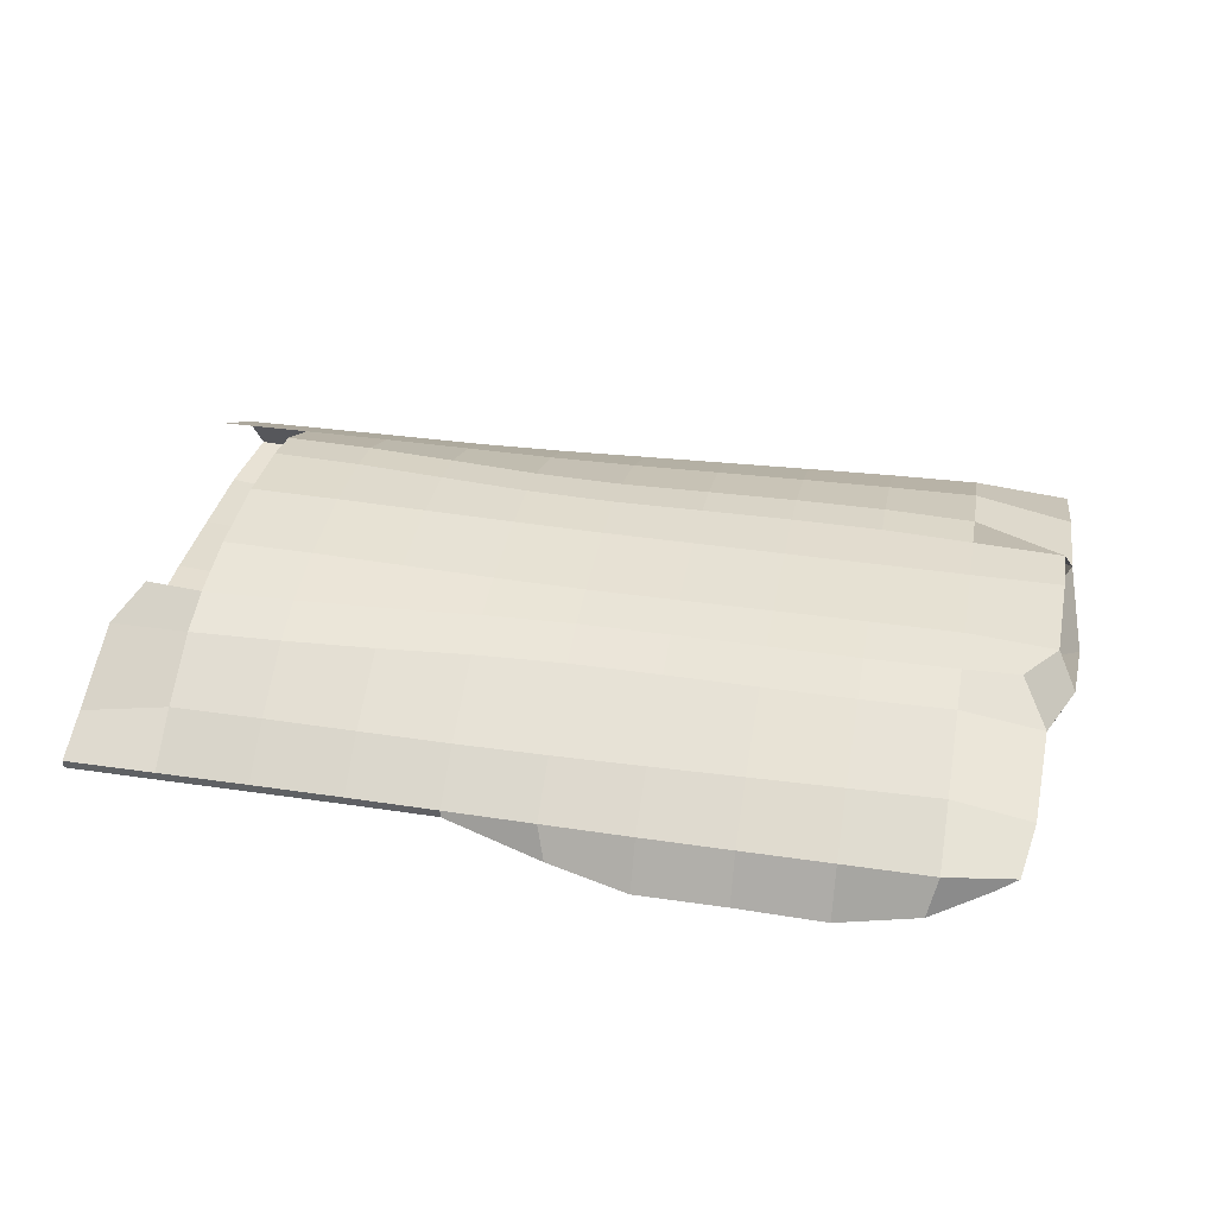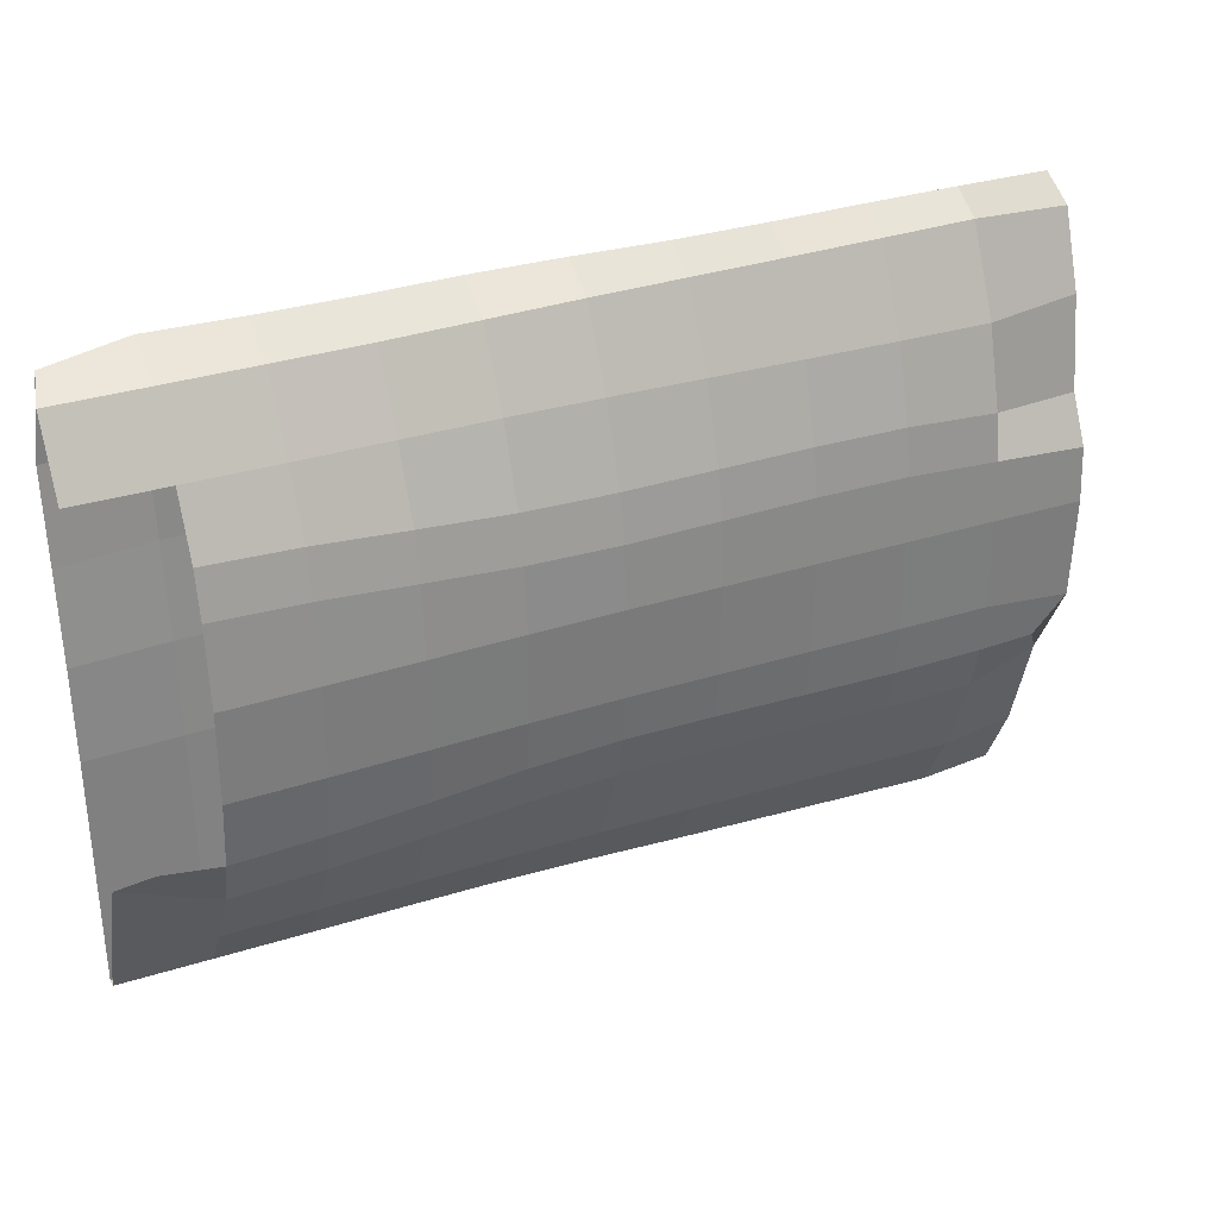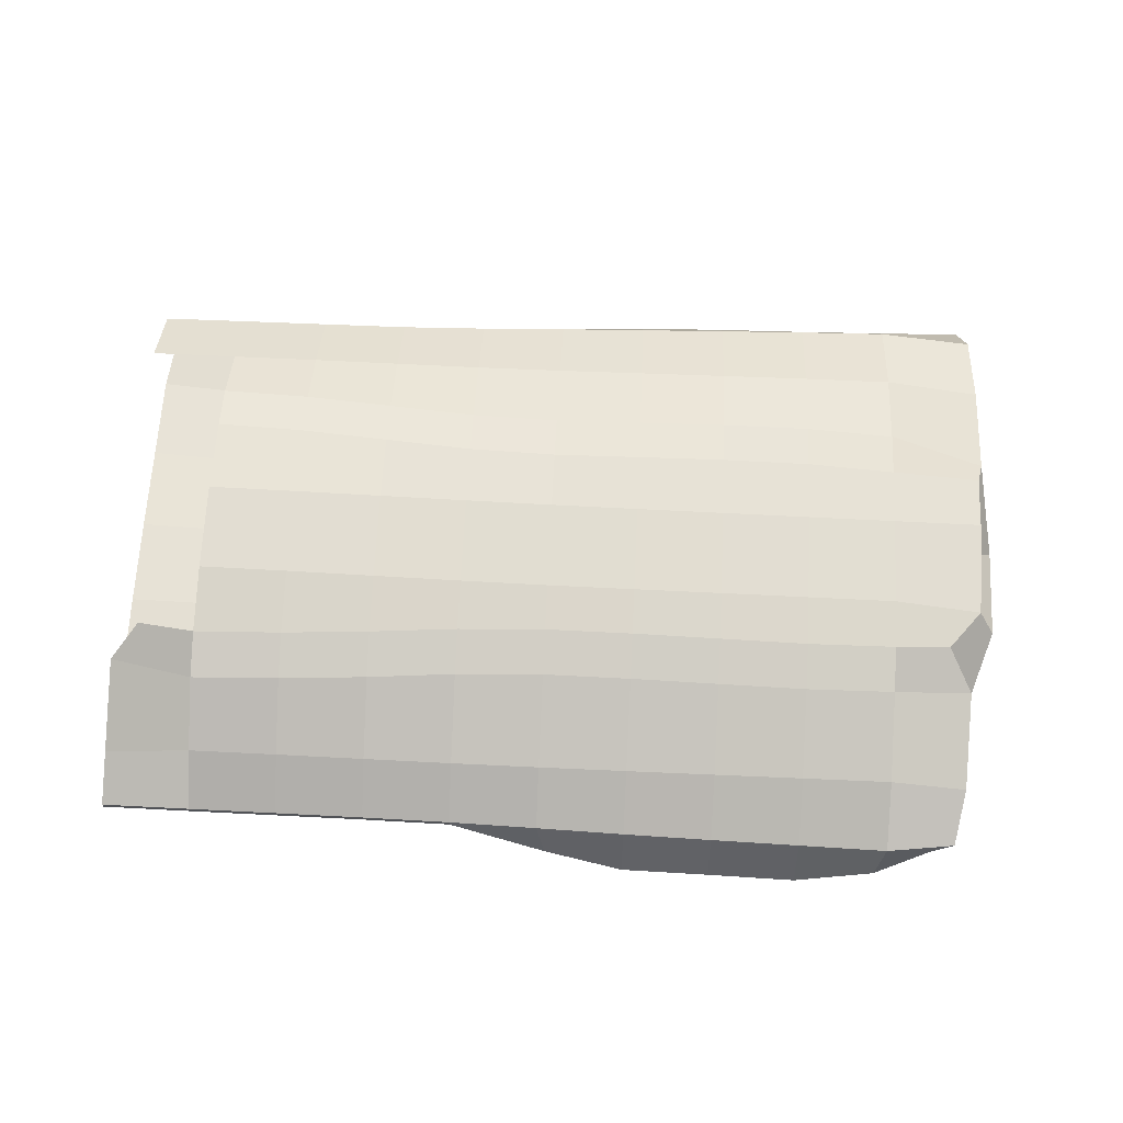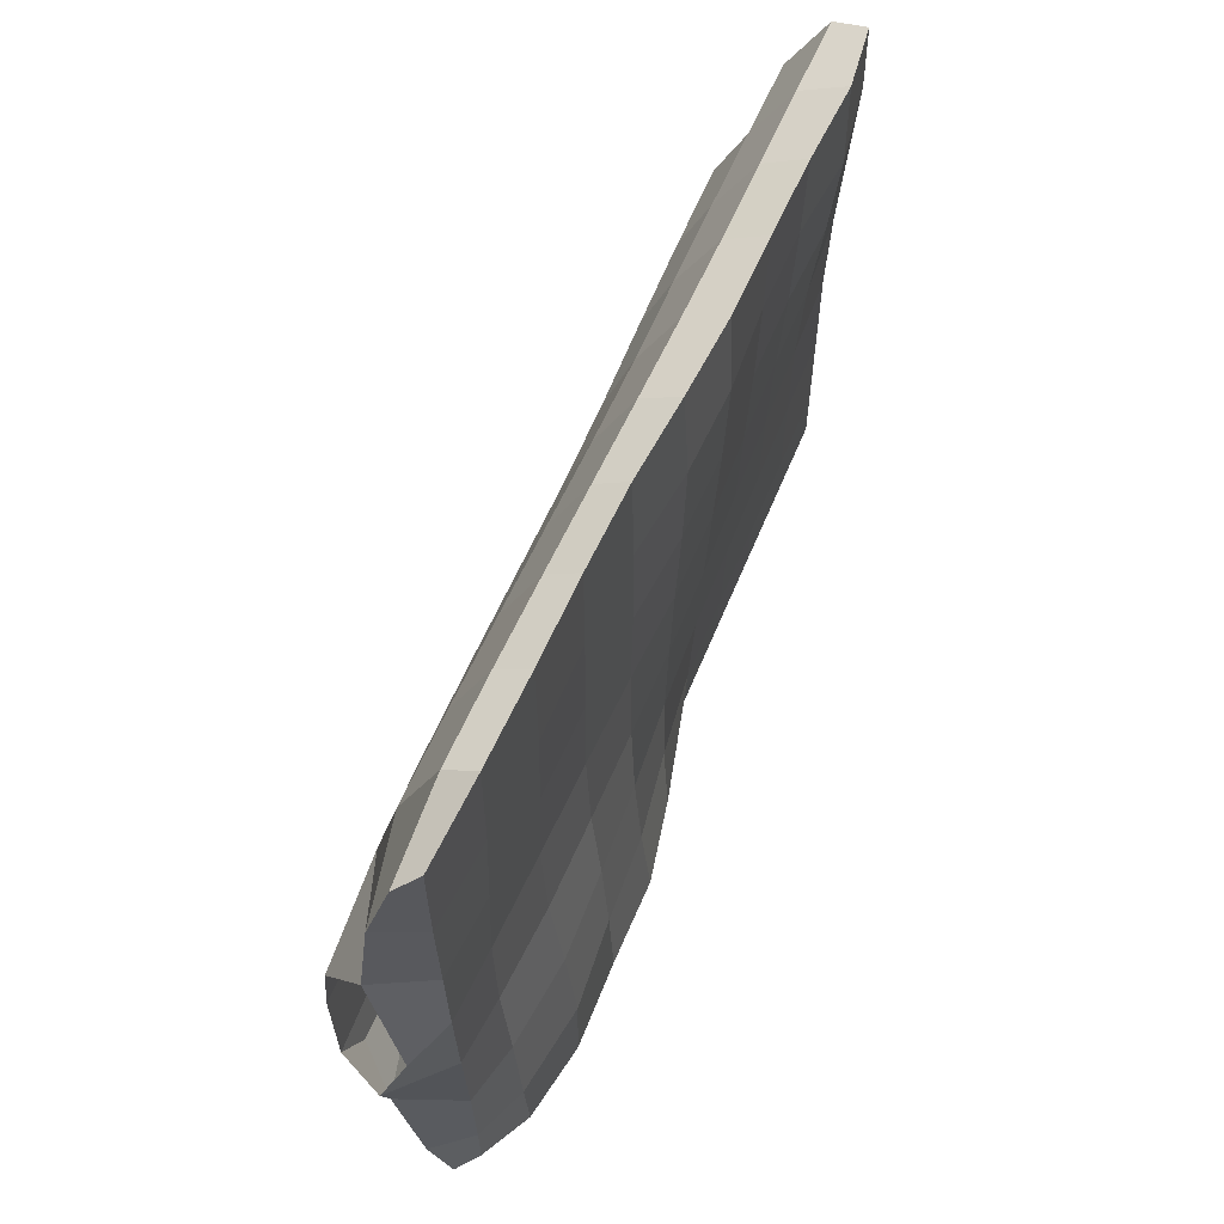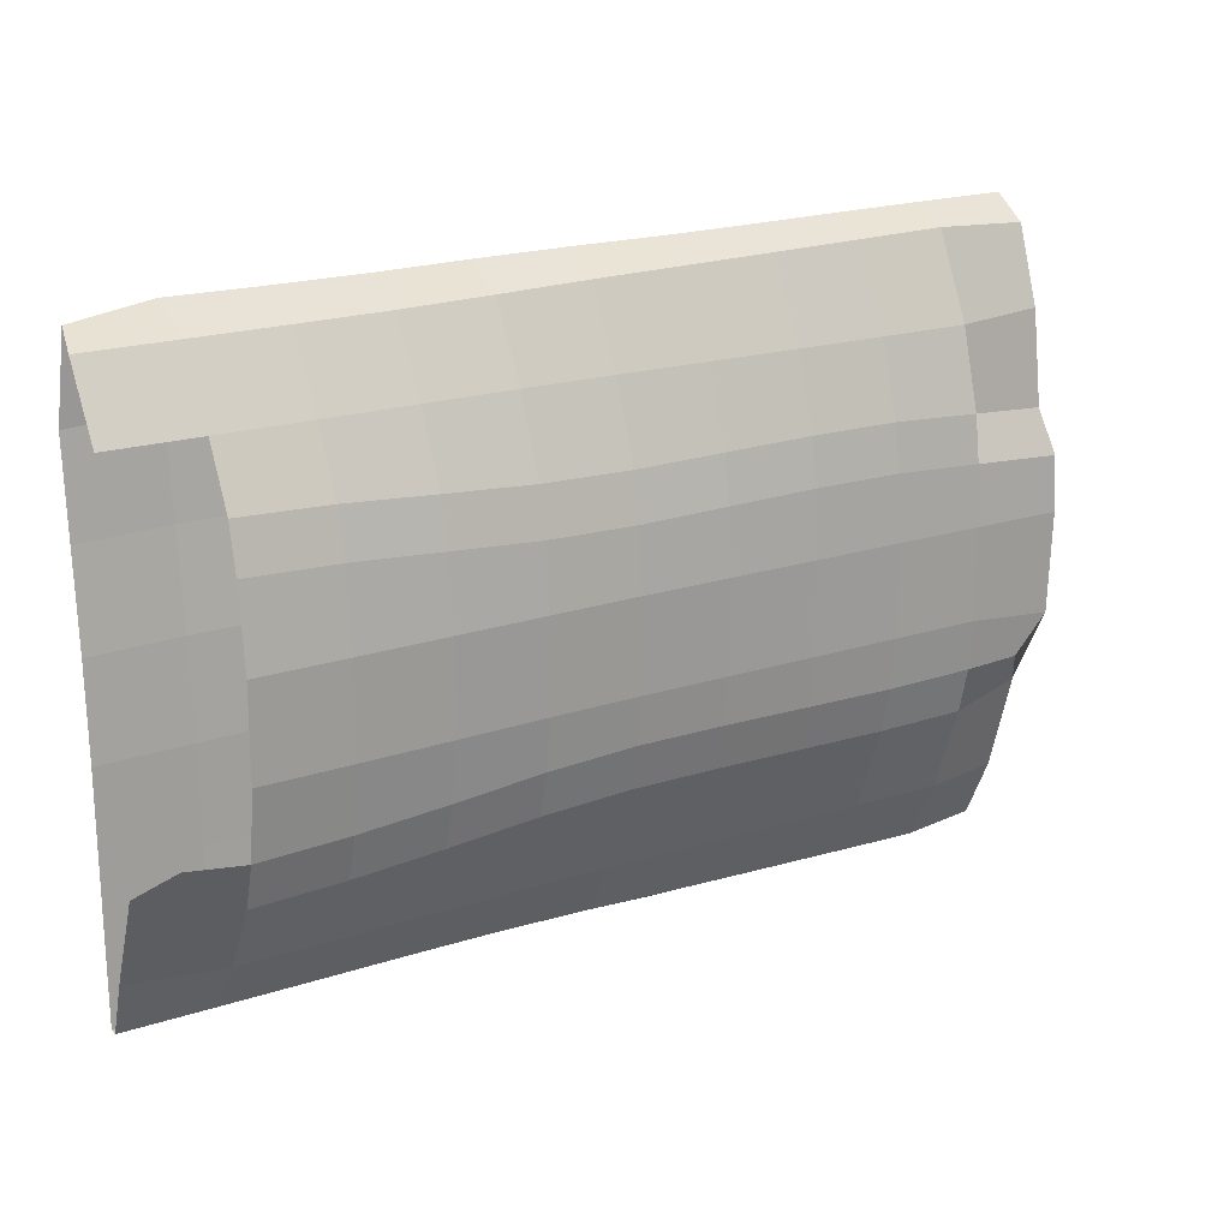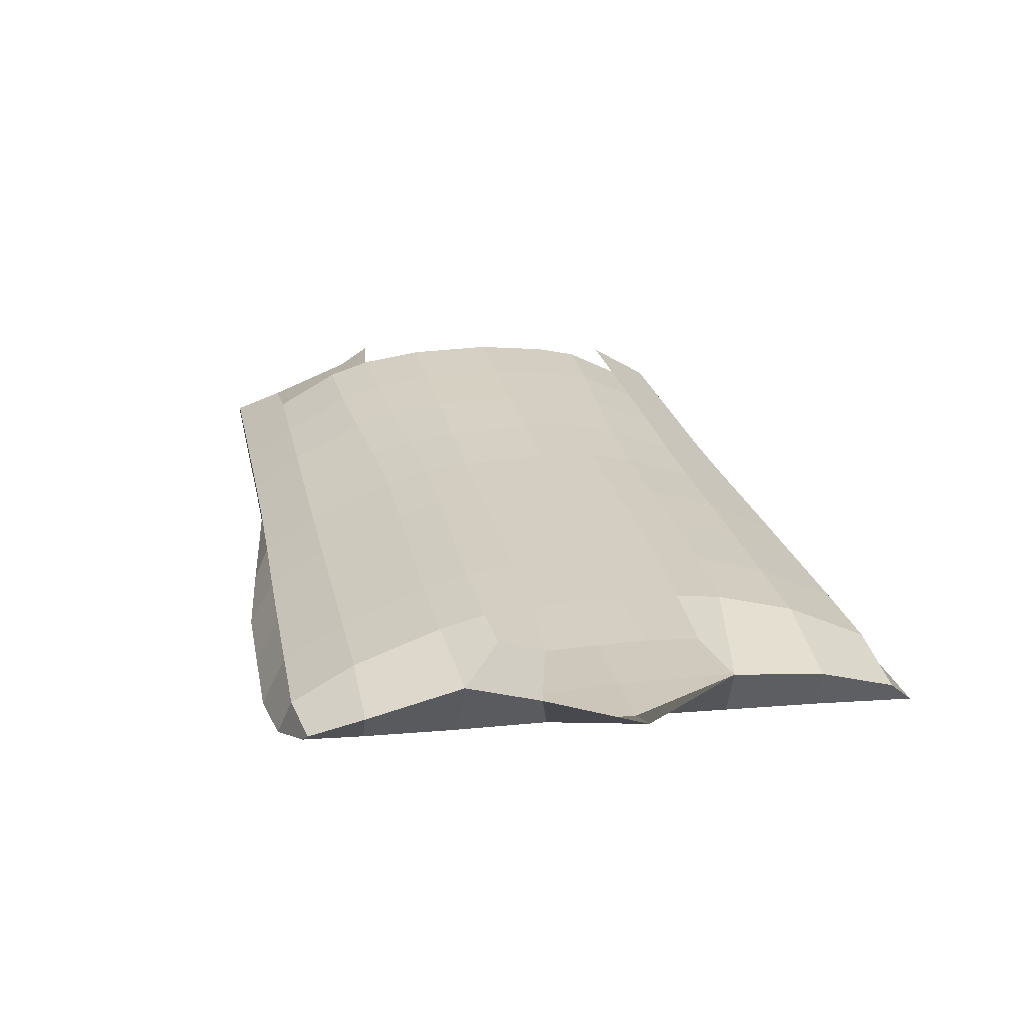
<metadata>
{"format":"obj","ext":"obj","renderer":"f3d","projection":"perspective","resolution":1024,"background":"white","views":[{"elev":38.3,"azim":-169.6,"up":"+Y"},{"elev":31.9,"azim":155.9,"up":"+Z"},{"elev":67.8,"azim":-177.2,"up":"+Y"},{"elev":56.7,"azim":-68.2,"up":"+Z"},{"elev":19.4,"azim":148.3,"up":"+Z"},{"elev":25.0,"azim":-101.9,"up":"+Y"}]}
</metadata>
<code>
o index_L1_visuals_index_mesh_1
v -0.02816 0.008548 -0.004587
v -0.02822 0.008528 -0.003697
v -0.02729 0.008201 -0.004894
v -0.02743 0.008204 -0.003697
v -0.02831 0.008521 -0.002308
v -0.02841 0.008537 -0.000918
v -0.02743 0.008311 -0.002308
v -0.02743 0.008441 -0.000918
v -0.02604 0.008002 -0.005024
v -0.02604 0.00799 -0.003697
v -0.02465 0.008018 -0.005006
v -0.02465 0.008089 -0.003697
v -0.02604 0.008157 -0.002308
v -0.02604 0.008355 -0.000918
v -0.02465 0.008195 -0.002308
v -0.02465 0.008334 -0.000918
v -0.02327 0.007997 -0.004985
v -0.02327 0.00815 -0.003697
v -0.02201 0.008212 -0.004795
v -0.02188 0.008344 -0.003697
v -0.02327 0.008263 -0.002308
v -0.02327 0.008322 -0.000918
v -0.02188 0.008358 -0.002308
v -0.02188 0.008319 -0.000918
v -0.0285 0.008539 0.000471
v -0.0286 0.008527 0.001861
v -0.02743 0.008489 0.000471
v -0.02743 0.008455 0.001861
v -0.02869 0.008516 0.003251
v -0.0288 0.008479 0.004797
v -0.02743 0.008422 0.003251
v -0.02743 0.008428 0.004778
v -0.02604 0.008438 0.000471
v -0.02604 0.008404 0.001861
v -0.02465 0.008397 0.000471
v -0.02465 0.008386 0.001861
v -0.02604 0.008378 0.003251
v -0.02604 0.0084 0.004758
v -0.02465 0.008383 0.003251
v -0.02465 0.008389 0.004736
v -0.02327 0.00834 0.000471
v -0.02327 0.008318 0.001861
v -0.02188 0.008266 0.000471
v -0.02188 0.0082 0.001861
v -0.02327 0.008321 0.003251
v -0.02327 0.008351 0.004715
v -0.02188 0.008159 0.003251
v -0.02188 0.008243 0.004693
v -0.0285 0.008801 -0.004538
v -0.02865 0.009077 -0.003697
v -0.02743 0.008779 -0.004672
v -0.02743 0.009312 -0.003697
v -0.0287 0.009457 -0.002216
v -0.02909 0.009337 -0.001134
v -0.0283 0.009948 -0.00163
v -0.02878 0.009996 -0.001039
v -0.02743 0.009784 -0.002362
v -0.02743 0.009953 -0.001667
v -0.02743 0.01002 -0.000918
v -0.02604 0.008757 -0.004645
v -0.02604 0.009285 -0.003697
v -0.02465 0.008734 -0.004618
v -0.02465 0.009257 -0.003697
v -0.02604 0.009779 -0.002381
v -0.02604 0.009958 -0.001686
v -0.02604 0.01002 -0.000918
v -0.02465 0.009775 -0.002361
v -0.02465 0.009957 -0.001666
v -0.02465 0.01003 -0.000918
v -0.02327 0.008711 -0.004587
v -0.02327 0.00923 -0.003697
v -0.02188 0.008687 -0.004548
v -0.02188 0.009209 -0.003697
v -0.02327 0.009771 -0.002341
v -0.02327 0.009953 -0.001646
v -0.02327 0.01002 -0.000918
v -0.02188 0.009773 -0.002337
v -0.02188 0.009952 -0.001643
v -0.02188 0.01003 -0.000918
v -0.0292 0.008805 0.000471
v -0.02899 0.009369 0.001833
v -0.02882 0.01002 0.000471
v -0.02882 0.009955 0.001291
v -0.02743 0.009859 0.002065
v -0.02743 0.01002 0.000471
v -0.02743 0.009959 0.00137
v -0.02897 0.009199 0.003251
v -0.02893 0.008841 0.004411
v -0.02743 0.009521 0.003251
v -0.02743 0.008913 0.0045
v -0.02604 0.009855 0.002141
v -0.02604 0.01003 0.000471
v -0.02604 0.009964 0.001447
v -0.02465 0.009849 0.002148
v -0.02465 0.01004 0.000471
v -0.02465 0.00997 0.001453
v -0.02604 0.009509 0.003251
v -0.02604 0.008906 0.00447
v -0.02465 0.009482 0.003251
v -0.02465 0.008884 0.004437
v -0.02327 0.009844 0.002125
v -0.02327 0.01005 0.000471
v -0.02327 0.009977 0.00143
v -0.02188 0.009838 0.002101
v -0.02188 0.01006 0.000471
v -0.02188 0.009983 0.001406
v -0.02327 0.00945 0.003251
v -0.02327 0.008857 0.004405
v -0.02188 0.009417 0.003251
v -0.02188 0.00883 0.004372
v -0.02049 0.008549 -0.004518
v -0.02049 0.008502 -0.003697
v -0.0191 0.008551 -0.004507
v -0.0191 0.008515 -0.003697
v -0.02049 0.008422 -0.002308
v -0.02049 0.008342 -0.000918
v -0.0191 0.008452 -0.002308
v -0.0191 0.00839 -0.000918
v -0.01771 0.008553 -0.004505
v -0.01771 0.008527 -0.003697
v -0.01632 0.008554 -0.004503
v -0.01632 0.008539 -0.003697
v -0.01771 0.008482 -0.002308
v -0.01771 0.008437 -0.000918
v -0.01632 0.008512 -0.002308
v -0.01632 0.008485 -0.000918
v -0.01493 0.008556 -0.004499
v -0.01493 0.008551 -0.003697
v -0.01493 0.008542 -0.002308
v -0.01493 0.008533 -0.000918
v -0.02049 0.00826 0.000471
v -0.02049 0.008177 0.001861
v -0.0191 0.008322 0.000471
v -0.0191 0.00825 0.001861
v -0.02049 0.008112 0.003251
v -0.02049 0.008162 0.004664
v -0.0191 0.008195 0.003251
v -0.0191 0.008158 0.004642
v -0.01771 0.008363 0.000471
v -0.01771 0.00826 0.001861
v -0.01632 0.008383 0.000471
v -0.01632 0.008207 0.001861
v -0.01771 0.008185 0.003251
v -0.01771 0.008137 0.004634
v -0.01632 0.008059 0.003251
v -0.01632 0.008072 0.004628
v -0.01493 0.008475 0.000471
v -0.01493 0.008369 0.001861
v -0.01493 0.008262 0.003251
v -0.01507 0.008236 0.004479
v -0.02049 0.008676 -0.004518
v -0.02049 0.009204 -0.003697
v -0.0191 0.00868 -0.004507
v -0.0191 0.009217 -0.003697
v -0.02049 0.00978 -0.002402
v -0.02049 0.009964 -0.001708
v -0.02049 0.01005 -0.000918
v -0.0191 0.009788 -0.002521
v -0.0191 0.009986 -0.001826
v -0.0191 0.0101 -0.000918
v -0.01771 0.008685 -0.004505
v -0.01771 0.009234 -0.003697
v -0.01632 0.008684 -0.004503
v -0.01632 0.009236 -0.003697
v -0.01771 0.0098 -0.002614
v -0.01771 0.01001 -0.00192
v -0.01771 0.01014 -0.000918
v -0.01632 0.009803 -0.002665
v -0.01632 0.01002 -0.00197
v -0.01632 0.01016 -0.000918
v -0.01493 0.008682 -0.004499
v -0.01493 0.008956 -0.003697
v -0.01494 0.009497 -0.002318
v -0.01542 0.009999 -0.001862
v -0.02049 0.009847 0.002131
v -0.02049 0.01008 0.000471
v -0.02049 0.009994 0.001436
v -0.0191 0.009864 0.002224
v -0.0191 0.01012 0.000471
v -0.0191 0.01001 0.00153
v -0.02049 0.009403 0.003251
v -0.02049 0.008808 0.004329
v -0.0191 0.009412 0.003251
v -0.0191 0.008799 0.004295
v -0.01771 0.00987 0.002322
v -0.01771 0.01015 0.000471
v -0.01771 0.01002 0.001627
v -0.01632 0.009869 0.002367
v -0.01632 0.01017 0.000471
v -0.01632 0.01003 0.001672
v -0.01771 0.009418 0.003251
v -0.01771 0.0088 0.004283
v -0.01632 0.009415 0.003251
v -0.01632 0.008798 0.004274
v -0.01493 0.009409 0.003251
v -0.01493 0.008792 0.004265
f 1 3 4 2
f 5 7 8 6
f 2 4 7 5
f 9 11 12 10
f 13 15 16 14
f 17 19 20 18
f 21 23 24 22
f 11 17 18 12
f 15 21 22 16
f 10 12 15 13
f 18 20 23 21
f 12 18 21 15
f 3 9 10 4
f 7 13 14 8
f 4 10 13 7
f 25 27 28 26
f 29 31 32 30
f 26 28 31 29
f 33 35 36 34
f 37 39 40 38
f 41 43 44 42
f 45 47 48 46
f 35 41 42 36
f 39 45 46 40
f 34 36 39 37
f 42 44 47 45
f 36 42 45 39
f 27 33 34 28
f 31 37 38 32
f 28 34 37 31
f 50 52 51 49
f 53 54 56 55
f 56 59 58 55
f 53 55 58 57
f 53 57 52 50
f 61 63 62 60
f 66 69 68 65
f 64 65 68 67
f 71 73 72 70
f 76 79 78 75
f 74 75 78 77
f 63 71 70 62
f 69 76 75 68
f 67 68 75 74
f 64 67 63 61
f 74 77 73 71
f 67 74 71 63
f 52 61 60 51
f 59 66 65 58
f 57 58 65 64
f 57 64 61 52
f 83 86 85 82
f 84 86 83 81
f 88 90 89 87
f 87 89 84 81
f 93 96 95 92
f 94 96 93 91
f 98 100 99 97
f 103 106 105 102
f 104 106 103 101
f 108 110 109 107
f 96 103 102 95
f 101 103 96 94
f 100 108 107 99
f 97 99 94 91
f 107 109 104 101
f 99 107 101 94
f 86 93 92 85
f 91 93 86 84
f 90 98 97 89
f 89 97 91 84
f 111 113 114 112
f 115 117 118 116
f 119 121 122 120
f 123 125 126 124
f 113 119 120 114
f 117 123 124 118
f 112 114 117 115
f 120 122 125 123
f 114 120 123 117
f 121 127 128 122
f 125 129 130 126
f 122 128 129 125
f 131 133 134 132
f 135 137 138 136
f 139 141 142 140
f 143 145 146 144
f 133 139 140 134
f 137 143 144 138
f 132 134 137 135
f 140 142 145 143
f 134 140 143 137
f 141 147 148 142
f 145 149 150 146
f 142 148 149 145
f 152 154 153 151
f 157 160 159 156
f 155 156 159 158
f 162 164 163 161
f 167 170 169 166
f 165 166 169 168
f 154 162 161 153
f 160 167 166 159
f 158 159 166 165
f 155 158 154 152
f 165 168 164 162
f 158 165 162 154
f 164 172 171 163
f 168 169 174 173
f 168 173 172 164
f 177 180 179 176
f 178 180 177 175
f 182 184 183 181
f 187 190 189 186
f 188 190 187 185
f 192 194 193 191
f 180 187 186 179
f 185 187 180 178
f 184 192 191 183
f 181 183 178 175
f 191 193 188 185
f 183 191 185 178
f 194 196 195 193
f 19 111 112 20
f 23 115 116 24
f 20 112 115 23
f 43 131 132 44
f 47 135 136 48
f 44 132 135 47
f 73 152 151 72
f 79 157 156 78
f 77 78 156 155
f 77 155 152 73
f 106 177 176 105
f 175 177 106 104
f 110 182 181 109
f 109 181 175 104
f 1 2 50 49
f 1 49 51 3
f 5 6 54 53
f 2 5 53 50
f 9 60 62 11
f 17 70 72 19
f 11 62 70 17
f 3 51 60 9
f 111 151 153 113
f 119 161 163 121
f 113 153 161 119
f 121 163 171 127
f 25 26 81 80
f 29 30 88 87
f 32 90 88 30
f 26 29 87 81
f 40 100 98 38
f 48 110 108 46
f 46 108 100 40
f 38 98 90 32
f 138 184 182 136
f 146 194 192 144
f 144 192 184 138
f 150 196 194 146
f 6 8 27 25
f 14 16 35 33
f 22 24 43 41
f 16 22 41 35
f 8 14 33 27
f 82 85 59 56
f 92 95 69 66
f 102 105 79 76
f 95 102 76 69
f 85 92 66 59
f 116 118 133 131
f 124 126 141 139
f 118 124 139 133
f 126 130 147 141
f 176 179 160 157
f 186 189 170 167
f 179 186 167 160
f 6 25 80 54
f 24 116 131 43
f 105 176 157 79
f 19 72 151 111
f 136 182 110 48

</code>
